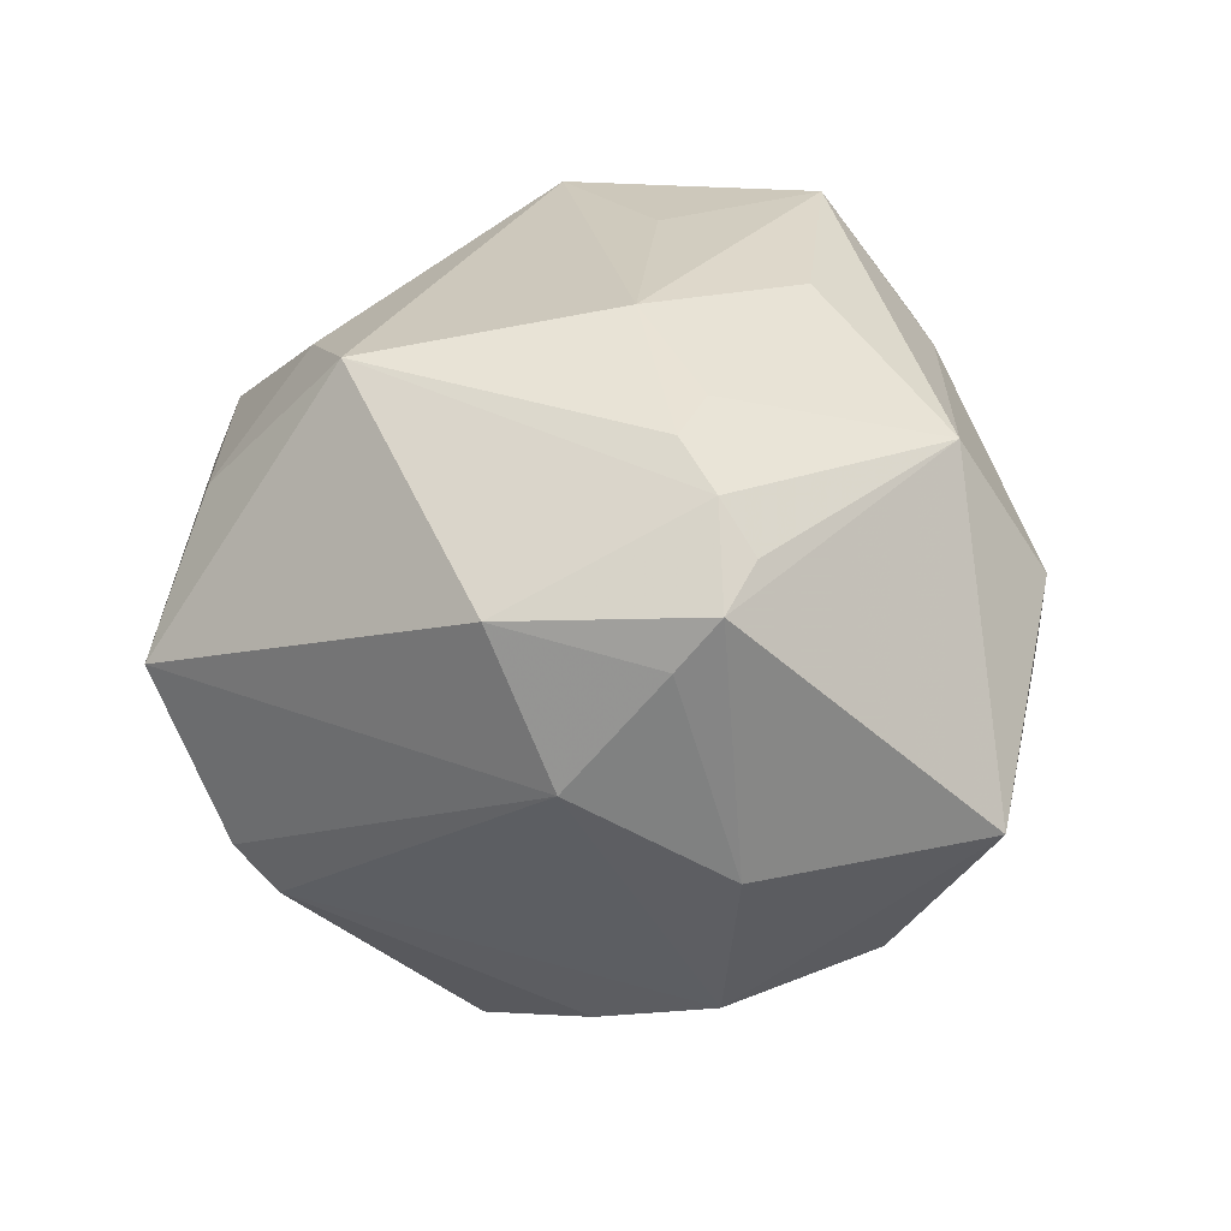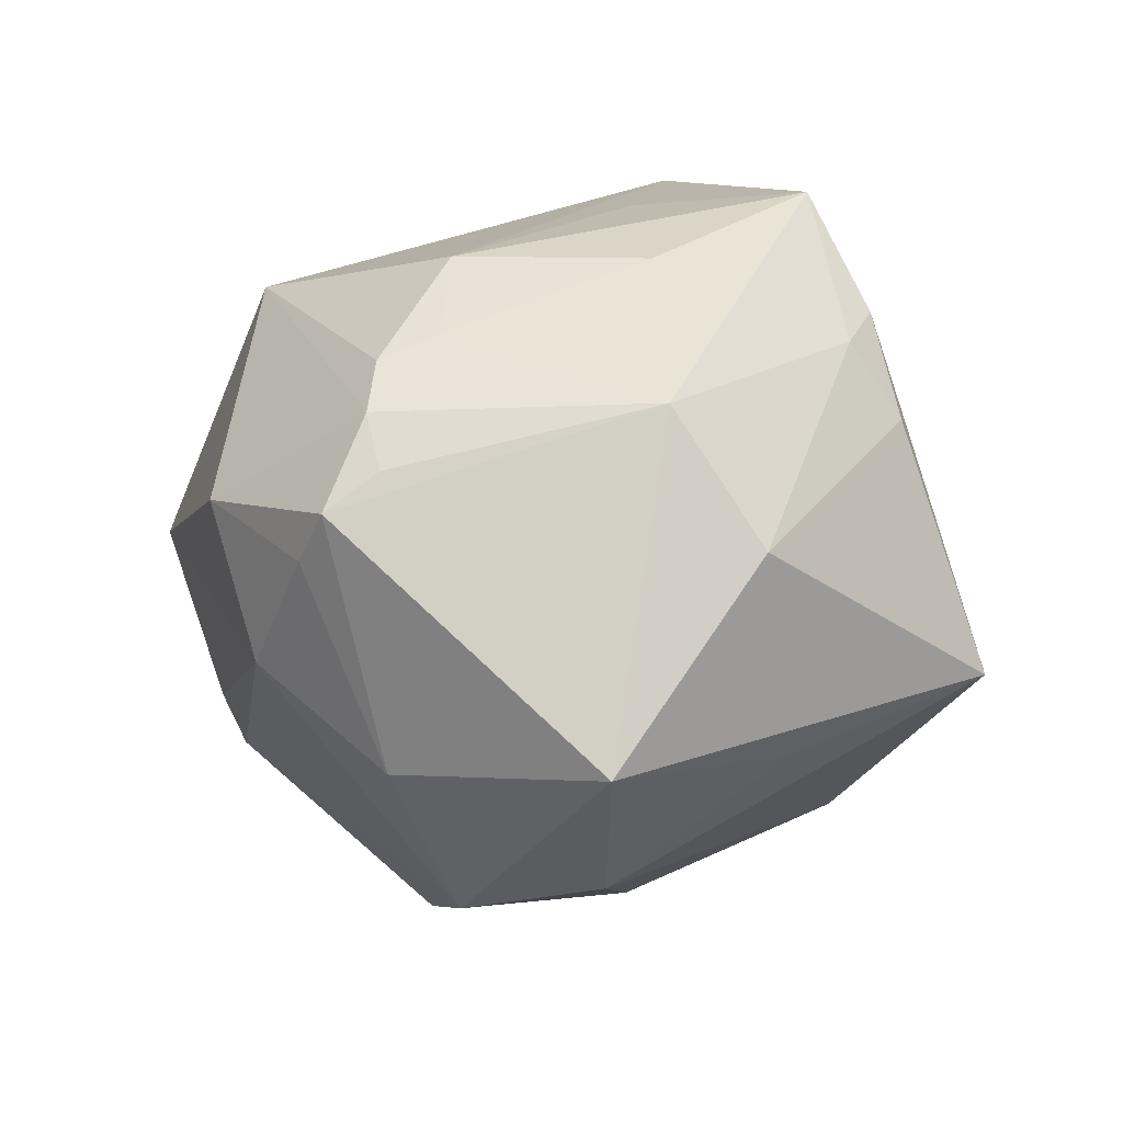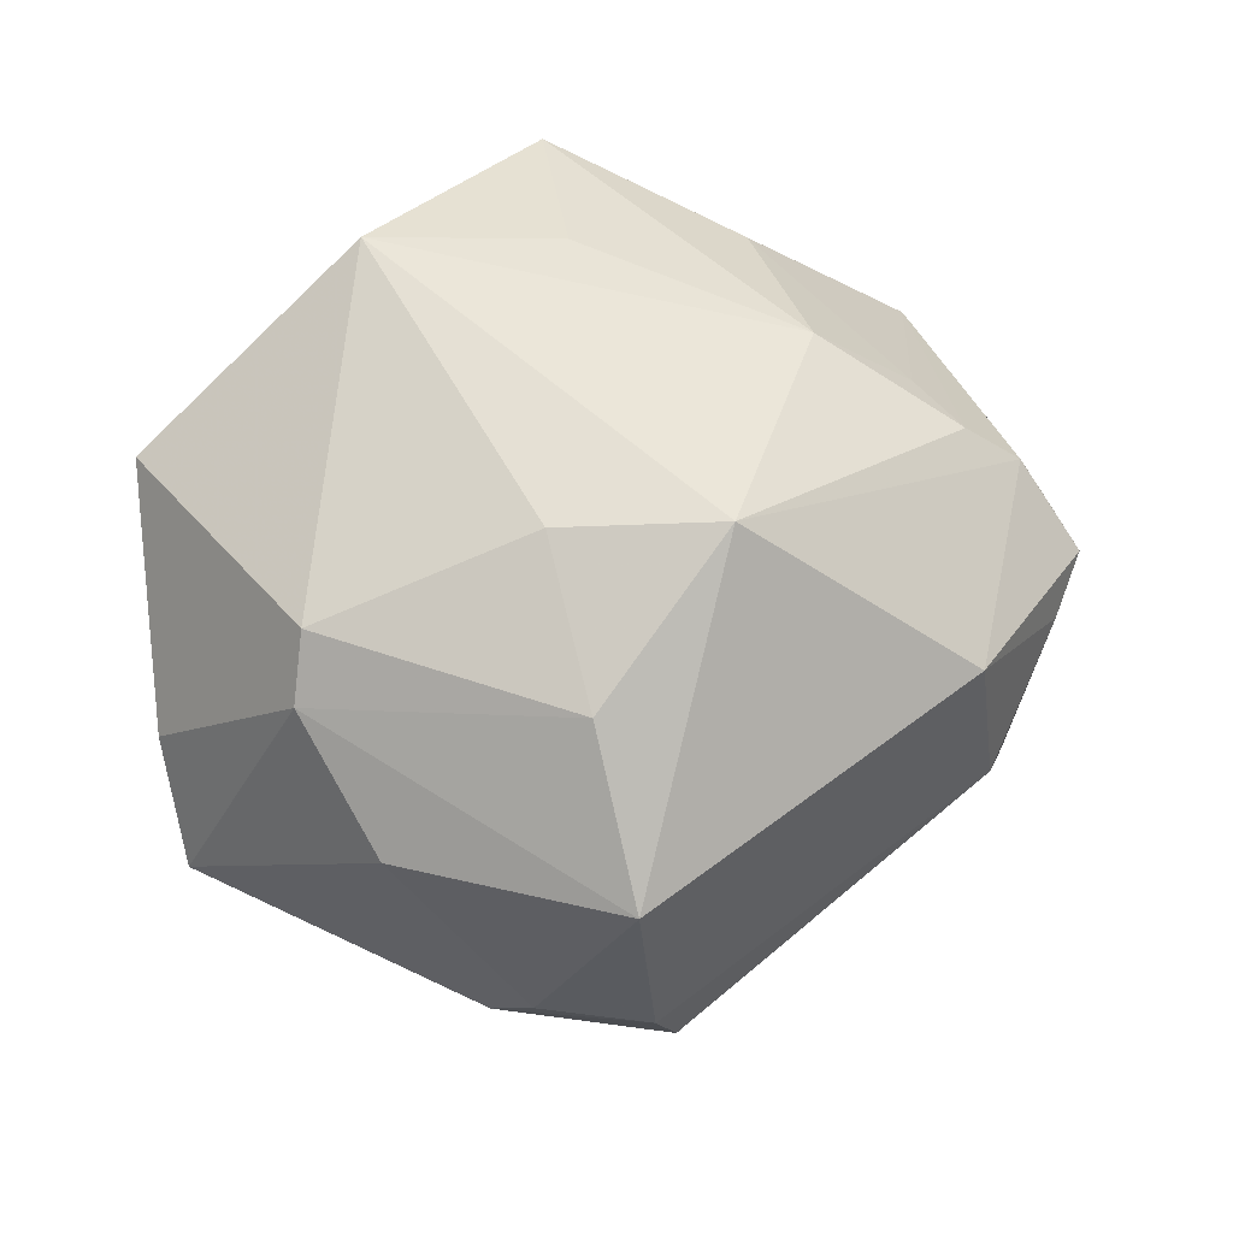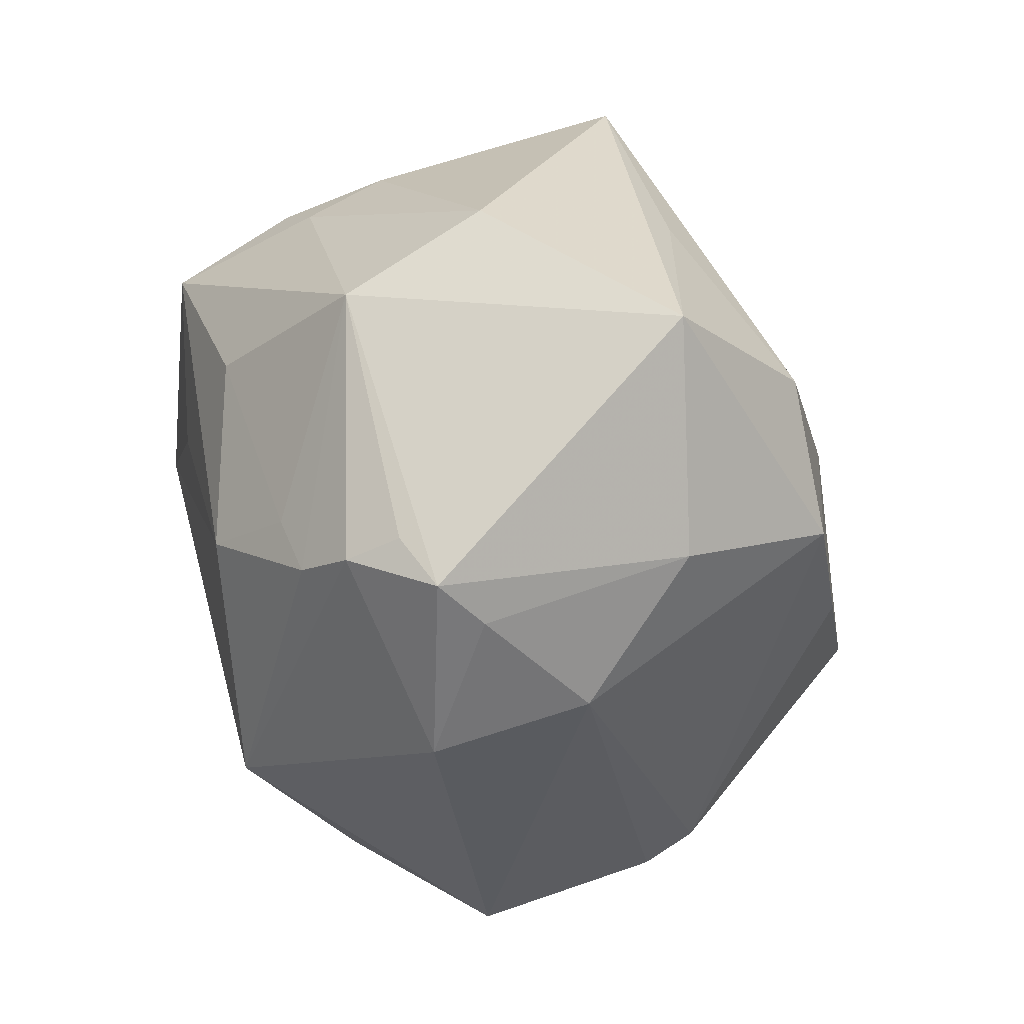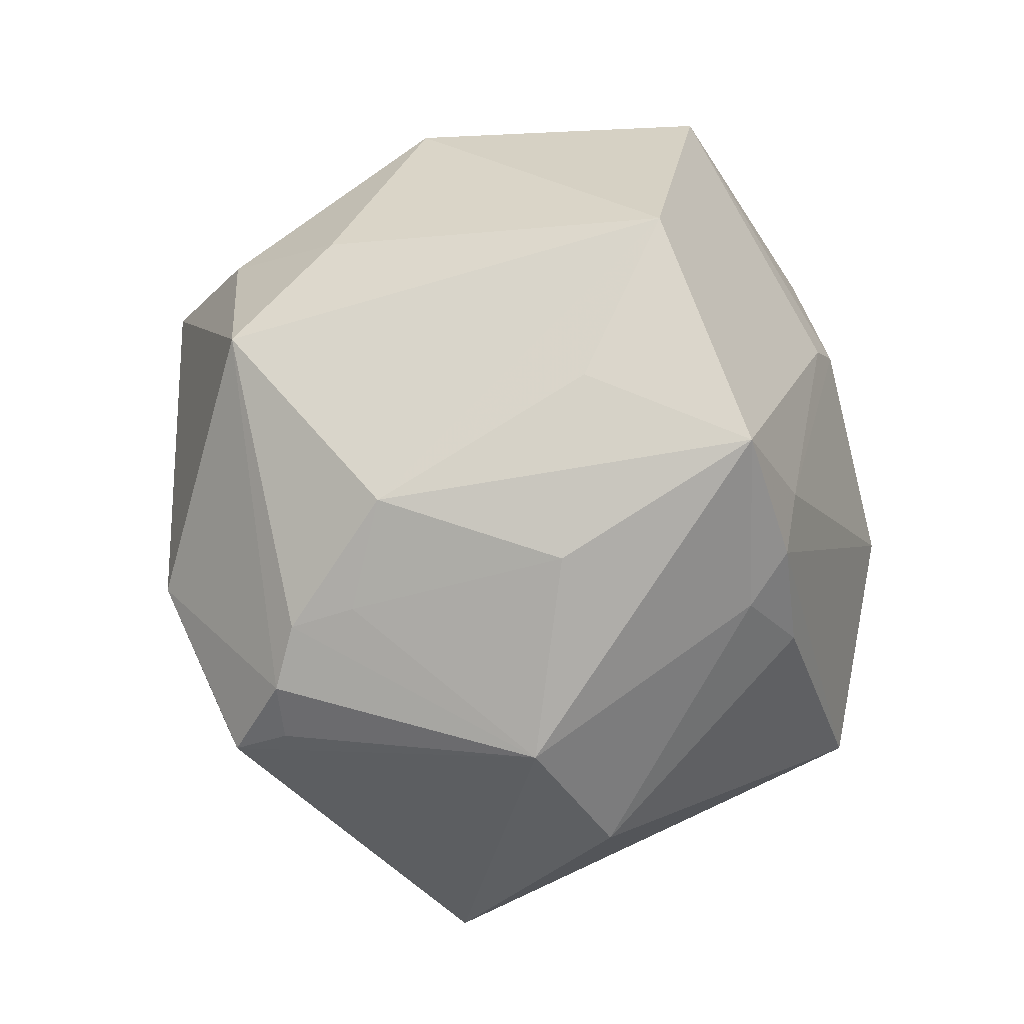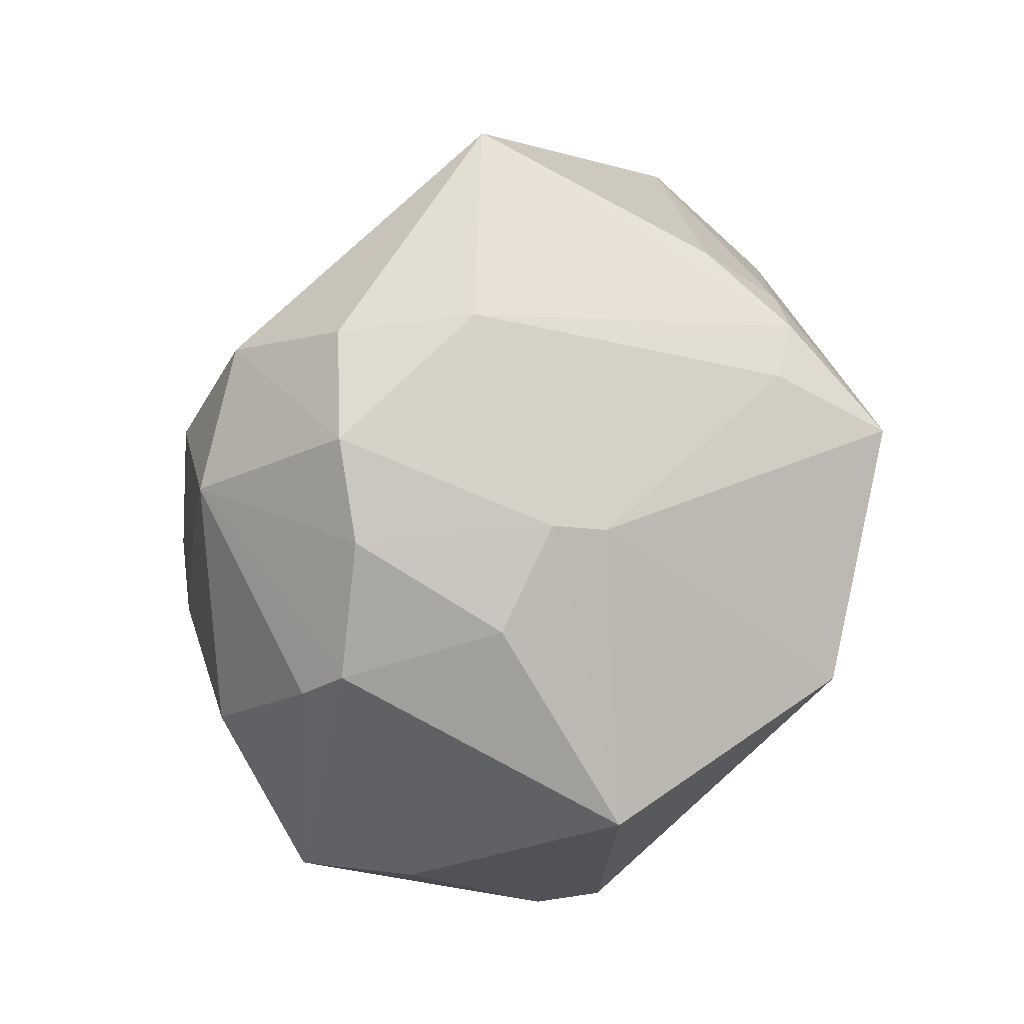
<metadata>
{"format":"obj","ext":"obj","renderer":"f3d","projection":"perspective","resolution":1024,"background":"white","views":[{"elev":15.5,"azim":42.5,"up":"+Z"},{"elev":10.9,"azim":84.8,"up":"+Z"},{"elev":33.5,"azim":-27.0,"up":"+Z"},{"elev":-25.4,"azim":83.0,"up":"+Y"},{"elev":68.3,"azim":97.1,"up":"+Z"},{"elev":60.1,"azim":-76.7,"up":"+Y"}]}
</metadata>
<code>
v 0.03351 0.01836 -0.01375
v 0.01957 -0.03687 0.009481
v -0.03509 0.01933 -0.01374
v -0.01595 0.01788 -0.03092
v -0.03385 -0.02636 -0.0002148
v 0.02491 -0.01447 0.02607
v -0.002882 -0.03145 0.02816
v 0.03238 -0.02178 0.01965
v 0.007563 0.005507 -0.03553
v 0.03321 -0.02828 0.005848
v -0.01774 -0.03467 0.01502
v 0.04767 -0.0004989 -0.01205
v 0.019 0.03153 0.01643
v -0.004339 -0.01347 -0.03967
v 0.006329 0.02394 0.03826
v -0.009538 -0.03478 -0.02254
v -0.01765 -0.04294 -0.0002922
v -0.005457 0.01467 -0.03567
v 0.03683 -0.02608 0.0109
v -0.03345 0.00526 -0.02424
v -0.013 -0.03727 -0.01801
v 0.02281 0.03979 -0.008875
v 0.01879 0.0262 0.02425
v -0.03967 0.01447 0.02012
v 0.01519 -0.01294 0.03262
v -0.02438 0.03327 -0.01029
v -0.02834 0.02864 0.005401
v 0.0004851 0.00643 0.03661
v 0.01343 0.02929 0.02663
v -0.04434 0.0004499 -0.0007265
v 0.006826 0.02958 0.02656
v -0.0164 0.03169 0.01319
v -0.01601 0.03823 -0.01393
v -0.01739 0.0247 -0.02928
v 0.02587 -0.01305 -0.03073
v -0.03749 -0.01739 0.01151
v -0.02358 -0.02514 -0.02153
v 0.03403 0.0004304 -0.02647
v -0.03566 -0.01547 0.01792
v -0.01622 -0.02288 0.02655
v -0.0182 0.03357 0.008111
v -0.01454 -0.009882 -0.03545
v 0.02685 -0.02066 0.02379
v 0.03418 -0.02028 -0.01461
v 0.02416 -0.03264 -0.005812
v -0.004127 0.03869 -0.01727
v -0.02132 -0.02962 -0.01891
v 0.01918 0.006404 0.0326
v -0.0006352 0.04123 -0.003993
v 0.04072 0.0146 0.007393
v 0.01203 -0.01528 -0.03493
v -0.04402 -0.003782 -0.01287
v -0.00277 0.02919 -0.02931
v -0.03444 0.0236 -0.009539
v 0.03676 0.005943 0.02074
v 0.0359 -0.02071 0.01464
v -0.01747 0.01222 0.03829
f 50 12 22
f 48 15 25
f 57 25 28
f 28 15 57
f 25 15 28
f 57 24 39
f 57 15 32
f 32 24 57
f 29 22 49
f 15 23 29
f 2 19 8
f 57 39 40
f 40 39 11
f 42 20 34
f 52 20 42
f 49 22 46
f 46 33 49
f 5 17 36
f 11 39 36
f 36 17 11
f 52 5 36
f 36 30 52
f 36 39 24
f 24 30 36
f 31 29 49
f 15 29 31
f 31 32 15
f 22 29 13
f 13 29 23
f 50 22 13
f 13 23 50
f 1 22 12
f 12 38 1
f 1 38 22
f 35 38 12
f 22 38 53
f 53 46 22
f 34 33 53
f 33 46 53
f 6 48 25
f 56 8 19
f 7 25 57
f 57 40 7
f 2 8 7
f 7 40 11
f 7 17 2
f 11 17 7
f 4 42 34
f 37 16 21
f 52 42 37
f 14 16 37
f 37 42 14
f 37 5 52
f 49 33 41
f 24 32 41
f 41 27 24
f 41 31 49
f 32 31 41
f 54 30 24
f 24 27 54
f 52 30 54
f 51 16 14
f 51 35 16
f 16 35 45
f 21 16 45
f 45 17 21
f 2 17 45
f 34 53 18
f 18 4 34
f 14 42 18
f 42 4 18
f 43 6 25
f 25 7 43
f 43 7 8
f 55 43 8
f 6 43 55
f 8 56 55
f 48 6 55
f 15 48 55
f 55 12 50
f 50 23 55
f 55 23 15
f 55 19 12
f 55 56 19
f 21 17 47
f 47 37 21
f 47 17 5
f 5 37 47
f 26 54 27
f 26 41 33
f 27 41 26
f 26 33 34
f 34 54 26
f 3 20 52
f 52 54 3
f 34 20 3
f 3 54 34
f 10 19 2
f 2 45 10
f 44 35 12
f 44 45 35
f 44 10 45
f 12 19 44
f 19 10 44
f 9 53 38
f 9 18 53
f 14 18 9
f 38 35 9
f 9 51 14
f 35 51 9

</code>
